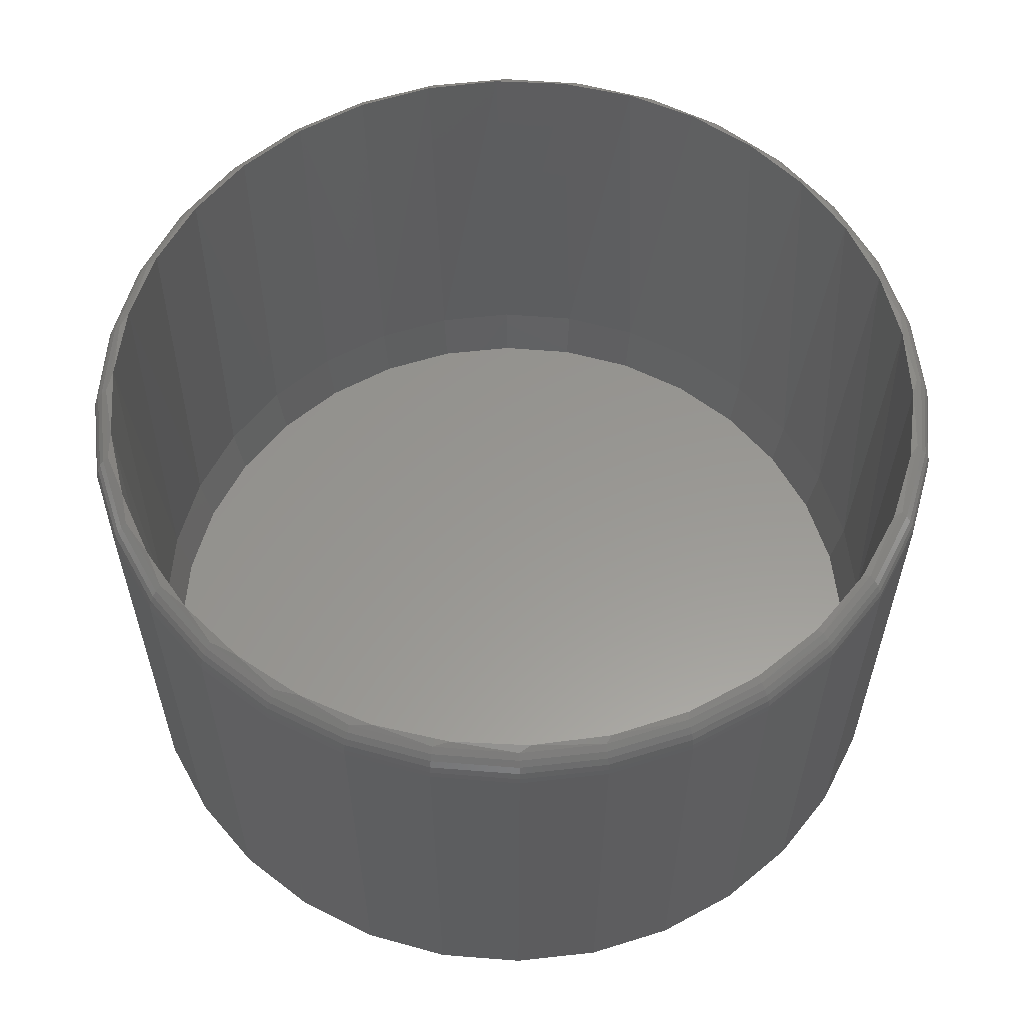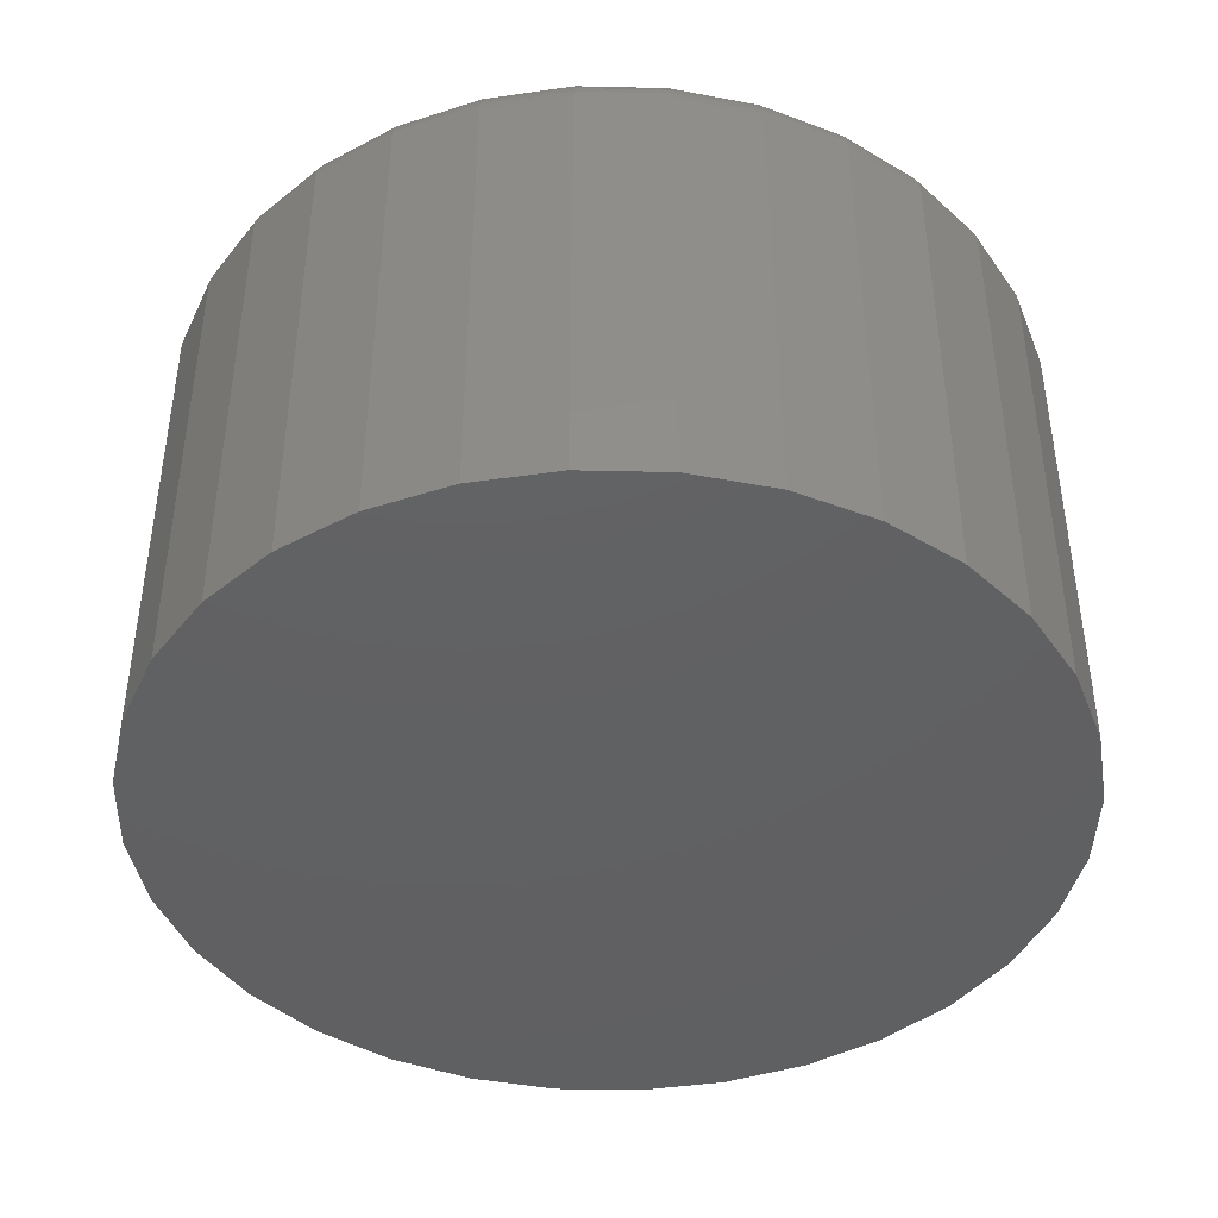
<metadata>
{"format":"stl","ext":"stl","renderer":"f3d","projection":"perspective","resolution":1024,"background":"white","views":[{"elev":58.5,"azim":-124.7,"up":"+Y"},{"elev":-42.7,"azim":71.6,"up":"+Y"}]}
</metadata>
<code>
# stl→obj: 322 verts, 640 faces
v 0.00625 -0.7344 0.5844
v 0.1203 -0.7344 0.5731
v -0.1078 -0.7344 0.5731
v 0.00625 -0.7344 -0.5844
v -0.1078 -0.7344 -0.5731
v 0.1203 -0.7344 -0.5731
v -0.2174 -0.7344 -0.5399
v 0.2299 -0.7344 -0.5399
v -0.3184 -0.7344 -0.4859
v 0.3309 -0.7344 -0.4859
v -0.407 -0.7344 -0.4132
v 0.4195 -0.7344 -0.4132
v -0.4796 -0.7344 -0.3247
v 0.4921 -0.7344 -0.3247
v -0.5336 -0.7344 -0.2236
v 0.5461 -0.7344 -0.2236
v -0.5669 -0.7344 -0.114
v 0.5794 -0.7344 -0.114
v -0.5781 -0.7344 -7.945e-08
v 0.5906 -0.7344 -1.315e-16
v -0.5669 -0.7344 0.114
v 0.5794 -0.7344 0.114
v -0.5336 -0.7344 0.2236
v 0.5461 -0.7344 0.2236
v -0.4796 -0.7344 0.3247
v 0.4921 -0.7344 0.3247
v -0.407 -0.7344 0.4132
v 0.4195 -0.7344 0.4132
v -0.3184 -0.7344 0.4859
v 0.3309 -0.7344 0.4859
v -0.2174 -0.7344 0.5399
v 0.2299 -0.7344 0.5399
v 0.5644 -0.008012 -0.2201
v 0.5606 -0.6484 -0.2296
v 0.5947 -0.6484 -0.1171
v 0.5139 -0.008027 -0.3198
v 0.5051 -0.6484 -0.3333
v 0.4462 -0.008048 -0.4079
v 0.4305 -0.6484 -0.4243
v 0.364 -0.008074 -0.4817
v 0.3396 -0.6484 -0.4989
v 0.2703 -0.008103 -0.5388
v 0.2359 -0.6484 -0.5543
v 0.1681 -0.008135 -0.5778
v 0.1233 -0.6484 -0.5885
v 0.06087 -0.008168 -0.5975
v 0.00625 -0.6484 -0.6
v -0.04806 -0.008202 -0.5975
v -0.1108 -0.6484 -0.5885
v -0.1553 -0.008236 -0.5778
v -0.2234 -0.6484 -0.5543
v -0.2575 -0.008268 -0.5389
v -0.3271 -0.6484 -0.4989
v -0.3513 -0.008298 -0.4818
v -0.418 -0.6484 -0.4243
v -0.4336 -0.008323 -0.4081
v -0.4926 -0.6484 -0.3333
v -0.5013 -0.008345 -0.3199
v -0.5481 -0.6484 -0.2296
v -0.5519 -0.00836 -0.2202
v -0.5822 -0.6484 -0.1171
v 0.5957 -0.008002 -0.1122
v 0.6062 -0.6484 -7.348e-17
v 0.6062 -0.007999 -7.348e-17
v -0.5832 -0.00837 -0.1122
v -0.5938 -0.008373 7.348e-17
v -0.5938 -0.6484 7.348e-17
v -0.5519 -0.00836 0.2202
v -0.5481 -0.6484 0.2296
v -0.5822 -0.6484 0.1171
v -0.5013 -0.008345 0.3199
v -0.4926 -0.6484 0.3333
v -0.4336 -0.008323 0.4081
v -0.418 -0.6484 0.4243
v -0.3513 -0.008298 0.4818
v -0.3271 -0.6484 0.4989
v -0.2575 -0.008268 0.5389
v -0.2234 -0.6484 0.5543
v -0.1553 -0.008236 0.5778
v -0.1108 -0.6484 0.5885
v -0.04806 -0.008202 0.5975
v 0.00625 -0.6484 0.6
v 0.06087 -0.008168 0.5975
v 0.1233 -0.6484 0.5885
v 0.1681 -0.008135 0.5778
v 0.2359 -0.6484 0.5543
v 0.2703 -0.008103 0.5388
v 0.3396 -0.6484 0.4989
v 0.364 -0.008074 0.4817
v 0.4305 -0.6484 0.4243
v 0.4462 -0.008048 0.4079
v 0.5051 -0.6484 0.3333
v 0.5139 -0.008027 0.3198
v 0.5606 -0.6484 0.2296
v 0.5644 -0.008012 0.2201
v 0.5947 -0.6484 0.1171
v -0.5832 -0.00837 0.1122
v 0.5957 -0.008002 0.1122
v -0.5905 -0.01422 -0.1188
v -0.5558 -0.01422 -0.233
v -0.4996 -0.01422 -0.3382
v -0.4239 -0.01422 -0.4305
v -0.3316 -0.01422 -0.5062
v -0.2264 -0.01422 -0.5624
v -0.1122 -0.01422 -0.5971
v 0.006579 -0.01422 -0.6088
v 0.1253 -0.01422 -0.5971
v 0.2395 -0.01422 -0.5624
v 0.3448 -0.01422 -0.5062
v 0.437 -0.01422 -0.4305
v 0.5128 -0.01422 -0.3382
v 0.569 -0.01422 -0.233
v 0.6036 -0.01422 -0.1188
v 0.6153 -0.01422 -9.994e-16
v 0.6382 -0.0625 -7.93e-16
v 0.626 -0.0625 -0.1232
v 0.6372 -0.05152 -9.437e-16
v 0.6251 -0.05152 -0.123
v 0.6343 -0.04089 -9.993e-16
v 0.6222 -0.04089 -0.1225
v 0.6296 -0.03092 -9.438e-16
v 0.6176 -0.03092 -0.1215
v 0.6232 -0.02194 -9.993e-16
v 0.6114 -0.02194 -0.1203
v -0.6129 -0.0625 -0.1232
v -0.625 -0.0625 7.734e-17
v -0.6119 -0.05152 -0.123
v -0.6241 -0.05165 -2.776e-16
v -0.6091 -0.04089 -0.1225
v -0.6212 -0.04112 -2.221e-16
v -0.6045 -0.03092 -0.1215
v -0.6166 -0.03125 -2.777e-16
v -0.5982 -0.02194 -0.1203
v -0.6104 -0.02233 -2.777e-16
v -0.6027 -0.01462 -3.332e-16
v -0.5769 -0.0625 -0.2417
v -0.576 -0.05152 -0.2413
v -0.5734 -0.04089 -0.2402
v -0.569 -0.03092 -0.2384
v -0.5631 -0.02194 -0.236
v -0.5186 -0.0625 -0.3509
v -0.5178 -0.05152 -0.3503
v -0.5154 -0.04089 -0.3487
v -0.5114 -0.03092 -0.3461
v -0.5061 -0.02194 -0.3426
v -0.44 -0.0625 -0.4466
v -0.4393 -0.05152 -0.4459
v -0.4373 -0.04089 -0.4439
v -0.434 -0.03092 -0.4405
v -0.4294 -0.02194 -0.436
v -0.3443 -0.0625 -0.5251
v -0.3438 -0.05152 -0.5243
v -0.3422 -0.04089 -0.5219
v -0.3395 -0.03092 -0.518
v -0.336 -0.02194 -0.5127
v -0.2351 -0.0625 -0.5835
v -0.2347 -0.05152 -0.5826
v -0.2336 -0.04089 -0.5799
v -0.2318 -0.03092 -0.5756
v -0.2294 -0.02194 -0.5697
v -0.1166 -0.0625 -0.6194
v -0.1164 -0.05152 -0.6185
v -0.1159 -0.04089 -0.6157
v -0.115 -0.03092 -0.611
v -0.1137 -0.02194 -0.6048
v 0.006579 -0.0625 -0.6316
v 0.006579 -0.05152 -0.6306
v 0.006579 -0.04089 -0.6277
v 0.006579 -0.03092 -0.623
v 0.006579 -0.02194 -0.6166
v 0.1298 -0.0625 -0.6194
v 0.1296 -0.05152 -0.6185
v 0.129 -0.04089 -0.6157
v 0.1281 -0.03092 -0.611
v 0.1269 -0.02194 -0.6048
v 0.2483 -0.0625 -0.5835
v 0.2479 -0.05152 -0.5826
v 0.2468 -0.04089 -0.5799
v 0.245 -0.03092 -0.5756
v 0.2426 -0.02194 -0.5697
v 0.3575 -0.0625 -0.5251
v 0.3569 -0.05152 -0.5243
v 0.3553 -0.04089 -0.5219
v 0.3527 -0.03092 -0.518
v 0.3492 -0.02194 -0.5127
v 0.4532 -0.0625 -0.4466
v 0.4525 -0.05152 -0.4459
v 0.4504 -0.04089 -0.4439
v 0.4471 -0.03092 -0.4405
v 0.4426 -0.02194 -0.436
v 0.5317 -0.0625 -0.3509
v 0.5309 -0.05152 -0.3503
v 0.5285 -0.04089 -0.3487
v 0.5246 -0.03092 -0.3461
v 0.5193 -0.02194 -0.3426
v 0.5901 -0.0625 -0.2417
v 0.5892 -0.05152 -0.2413
v 0.5865 -0.04089 -0.2402
v 0.5822 -0.03092 -0.2384
v 0.5763 -0.02194 -0.236
v 0.6036 -0.01422 0.1188
v 0.569 -0.01422 0.233
v 0.5128 -0.01422 0.3382
v 0.437 -0.01422 0.4305
v 0.3448 -0.01422 0.5062
v 0.2395 -0.01422 0.5624
v 0.1253 -0.01422 0.5971
v 0.006579 -0.01422 0.6088
v -0.1122 -0.01422 0.5971
v -0.2264 -0.01422 0.5624
v -0.3316 -0.01422 0.5062
v -0.4239 -0.01422 0.4305
v -0.4996 -0.01422 0.3382
v -0.5558 -0.01422 0.233
v -0.5905 -0.01422 0.1188
v -0.6129 -0.0625 0.1232
v -0.6119 -0.05152 0.123
v -0.6091 -0.04089 0.1225
v -0.6045 -0.03092 0.1215
v -0.5982 -0.02194 0.1203
v 0.626 -0.0625 0.1232
v 0.6251 -0.05152 0.123
v 0.6222 -0.04089 0.1225
v 0.6176 -0.03092 0.1215
v 0.6114 -0.02194 0.1203
v 0.5901 -0.0625 0.2417
v 0.5892 -0.05152 0.2413
v 0.5865 -0.04089 0.2402
v 0.5822 -0.03092 0.2384
v 0.5763 -0.02194 0.236
v 0.5317 -0.0625 0.3509
v 0.5309 -0.05152 0.3503
v 0.5285 -0.04089 0.3487
v 0.5246 -0.03092 0.3461
v 0.5193 -0.02194 0.3426
v 0.4532 -0.0625 0.4466
v 0.4525 -0.05152 0.4459
v 0.4504 -0.04089 0.4439
v 0.4471 -0.03092 0.4405
v 0.4426 -0.02194 0.436
v 0.3575 -0.0625 0.5251
v 0.3569 -0.05152 0.5243
v 0.3553 -0.04089 0.5219
v 0.3527 -0.03092 0.518
v 0.3492 -0.02194 0.5127
v 0.2483 -0.0625 0.5835
v 0.2479 -0.05152 0.5826
v 0.2468 -0.04089 0.5799
v 0.245 -0.03092 0.5756
v 0.2426 -0.02194 0.5697
v 0.1298 -0.0625 0.6194
v 0.1296 -0.05152 0.6185
v 0.129 -0.04089 0.6157
v 0.1281 -0.03092 0.611
v 0.1269 -0.02194 0.6048
v 0.006579 -0.0625 0.6316
v 0.006579 -0.05152 0.6306
v 0.006579 -0.04089 0.6277
v 0.006579 -0.03092 0.623
v 0.006579 -0.02194 0.6166
v -0.1166 -0.0625 0.6194
v -0.1164 -0.05152 0.6185
v -0.1159 -0.04089 0.6157
v -0.115 -0.03092 0.611
v -0.1137 -0.02194 0.6048
v -0.2351 -0.0625 0.5835
v -0.2347 -0.05152 0.5826
v -0.2336 -0.04089 0.5799
v -0.2318 -0.03092 0.5756
v -0.2294 -0.02194 0.5697
v -0.3443 -0.0625 0.5251
v -0.3438 -0.05152 0.5243
v -0.3422 -0.04089 0.5219
v -0.3395 -0.03092 0.518
v -0.336 -0.02194 0.5127
v -0.44 -0.0625 0.4466
v -0.4393 -0.05152 0.4459
v -0.4373 -0.04089 0.4439
v -0.434 -0.03092 0.4405
v -0.4294 -0.02194 0.436
v -0.5186 -0.0625 0.3509
v -0.5178 -0.05152 0.3503
v -0.5154 -0.04089 0.3487
v -0.5114 -0.03092 0.3461
v -0.5061 -0.02194 0.3426
v -0.5769 -0.0625 0.2417
v -0.576 -0.05152 0.2413
v -0.5734 -0.04089 0.2402
v -0.569 -0.03092 0.2384
v -0.5631 -0.02194 0.236
v 0.6382 -0.75 -7.735e-17
v 0.626 -0.75 -0.1232
v 0.5901 -0.75 -0.2417
v 0.5317 -0.75 -0.3509
v 0.4532 -0.75 -0.4466
v 0.3575 -0.75 -0.5251
v 0.2483 -0.75 -0.5835
v 0.1298 -0.75 -0.6194
v 0.006579 -0.75 -0.6316
v -0.1166 -0.75 -0.6194
v -0.2351 -0.75 -0.5835
v -0.3443 -0.75 -0.5251
v -0.44 -0.75 -0.4466
v -0.5186 -0.75 -0.3509
v -0.5769 -0.75 -0.2417
v -0.6129 -0.75 -0.1232
v -0.625 -0.75 7.734e-17
v -0.6129 -0.75 0.1232
v -0.5769 -0.75 0.2417
v -0.5186 -0.75 0.3509
v -0.44 -0.75 0.4466
v -0.3443 -0.75 0.5251
v -0.2351 -0.75 0.5835
v -0.1166 -0.75 0.6194
v 0.006579 -0.75 0.6316
v 0.1298 -0.75 0.6194
v 0.2483 -0.75 0.5835
v 0.3575 -0.75 0.5251
v 0.4532 -0.75 0.4466
v 0.5317 -0.75 0.3509
v 0.5901 -0.75 0.2417
v 0.626 -0.75 0.1232
f 1 2 3
f 4 5 6
f 6 5 7
f 6 7 8
f 8 7 9
f 8 9 10
f 10 9 11
f 10 11 12
f 12 11 13
f 12 13 14
f 14 13 15
f 14 15 16
f 16 15 17
f 16 17 18
f 18 17 19
f 18 19 20
f 20 19 21
f 20 21 22
f 22 21 23
f 22 23 24
f 24 23 25
f 24 25 26
f 26 25 27
f 26 27 28
f 28 27 29
f 28 29 30
f 30 29 31
f 30 31 32
f 32 31 3
f 32 3 2
f 33 34 35
f 34 33 36
f 36 37 34
f 37 36 38
f 38 39 37
f 39 38 40
f 40 41 39
f 41 40 42
f 42 43 41
f 43 42 44
f 44 45 43
f 45 44 46
f 46 47 45
f 48 47 46
f 49 47 48
f 50 49 48
f 51 49 50
f 52 51 50
f 53 51 52
f 54 53 52
f 55 53 54
f 56 55 54
f 57 55 56
f 58 57 56
f 59 57 58
f 60 59 58
f 61 59 60
f 33 35 62
f 62 35 63
f 62 63 64
f 60 65 61
f 61 65 66
f 61 66 67
f 68 69 70
f 69 68 71
f 71 72 69
f 72 71 73
f 73 74 72
f 74 73 75
f 75 76 74
f 76 75 77
f 77 78 76
f 78 77 79
f 79 80 78
f 80 79 81
f 81 82 80
f 82 81 83
f 83 84 82
f 85 84 83
f 86 84 85
f 87 86 85
f 88 86 87
f 89 88 87
f 90 88 89
f 91 90 89
f 92 90 91
f 93 92 91
f 94 92 93
f 95 94 93
f 96 94 95
f 68 70 97
f 97 70 67
f 97 67 66
f 95 98 96
f 96 98 64
f 96 64 63
f 67 19 61
f 61 19 17
f 61 17 59
f 59 17 15
f 59 15 57
f 57 15 13
f 57 13 55
f 55 13 11
f 55 11 53
f 53 11 9
f 53 9 51
f 51 9 7
f 51 7 49
f 49 7 5
f 49 5 47
f 47 5 4
f 47 4 45
f 45 4 6
f 45 6 43
f 43 6 8
f 43 8 41
f 41 8 10
f 41 10 39
f 39 10 12
f 39 12 37
f 37 12 14
f 37 14 34
f 34 14 16
f 34 16 35
f 35 16 18
f 35 18 63
f 63 18 20
f 63 20 96
f 96 20 22
f 96 22 94
f 94 22 24
f 94 24 92
f 92 24 26
f 92 26 90
f 90 26 28
f 90 28 88
f 88 28 30
f 88 30 86
f 86 30 32
f 86 32 84
f 84 32 2
f 84 2 82
f 82 2 1
f 82 1 80
f 80 1 3
f 80 3 78
f 78 3 31
f 78 31 76
f 76 31 29
f 76 29 74
f 74 29 27
f 74 27 72
f 72 27 25
f 72 25 69
f 69 25 23
f 69 23 70
f 70 23 21
f 70 21 67
f 67 21 19
f 66 65 99
f 60 99 65
f 58 100 60
f 56 101 58
f 54 102 56
f 52 103 54
f 50 104 52
f 48 105 50
f 46 106 48
f 44 107 46
f 42 108 44
f 40 109 42
f 38 110 40
f 36 111 38
f 33 112 36
f 62 113 33
f 64 114 62
f 115 116 117
f 117 116 118
f 117 118 119
f 119 118 120
f 119 120 121
f 121 120 122
f 121 122 123
f 123 122 124
f 123 124 114
f 114 124 113
f 114 113 62
f 125 126 127
f 127 126 128
f 127 128 129
f 129 128 130
f 129 130 131
f 131 130 132
f 131 132 133
f 133 132 134
f 133 134 99
f 99 134 135
f 99 135 66
f 136 125 137
f 137 125 127
f 137 127 138
f 138 127 129
f 138 129 139
f 139 129 131
f 139 131 140
f 140 131 133
f 140 133 100
f 100 133 99
f 100 99 60
f 141 136 142
f 142 136 137
f 142 137 143
f 143 137 138
f 143 138 144
f 144 138 139
f 144 139 145
f 145 139 140
f 145 140 101
f 101 140 100
f 101 100 58
f 146 141 147
f 147 141 142
f 147 142 148
f 148 142 143
f 148 143 149
f 149 143 144
f 149 144 150
f 150 144 145
f 150 145 102
f 102 145 101
f 102 101 56
f 151 146 152
f 152 146 147
f 152 147 153
f 153 147 148
f 153 148 154
f 154 148 149
f 154 149 155
f 155 149 150
f 155 150 103
f 103 150 102
f 103 102 54
f 156 151 157
f 157 151 152
f 157 152 158
f 158 152 153
f 158 153 159
f 159 153 154
f 159 154 160
f 160 154 155
f 160 155 104
f 104 155 103
f 104 103 52
f 161 156 162
f 162 156 157
f 162 157 163
f 163 157 158
f 163 158 164
f 164 158 159
f 164 159 165
f 165 159 160
f 165 160 105
f 105 160 104
f 105 104 50
f 166 161 167
f 167 161 162
f 167 162 168
f 168 162 163
f 168 163 169
f 169 163 164
f 169 164 170
f 170 164 165
f 170 165 106
f 106 165 105
f 106 105 48
f 171 166 172
f 172 166 167
f 172 167 173
f 173 167 168
f 173 168 174
f 174 168 169
f 174 169 175
f 175 169 170
f 175 170 107
f 107 170 106
f 107 106 46
f 176 171 177
f 177 171 172
f 177 172 178
f 178 172 173
f 178 173 179
f 179 173 174
f 179 174 180
f 180 174 175
f 180 175 108
f 108 175 107
f 108 107 44
f 181 176 182
f 182 176 177
f 182 177 183
f 183 177 178
f 183 178 184
f 184 178 179
f 184 179 185
f 185 179 180
f 185 180 109
f 109 180 108
f 109 108 42
f 186 181 187
f 187 181 182
f 187 182 188
f 188 182 183
f 188 183 189
f 189 183 184
f 189 184 190
f 190 184 185
f 190 185 110
f 110 185 109
f 110 109 40
f 191 186 192
f 192 186 187
f 192 187 193
f 193 187 188
f 193 188 194
f 194 188 189
f 194 189 195
f 195 189 190
f 195 190 111
f 111 190 110
f 111 110 38
f 196 191 197
f 197 191 192
f 197 192 198
f 198 192 193
f 198 193 199
f 199 193 194
f 199 194 200
f 200 194 195
f 200 195 112
f 112 195 111
f 112 111 36
f 116 196 118
f 118 196 197
f 118 197 120
f 120 197 198
f 120 198 122
f 122 198 199
f 122 199 124
f 124 199 200
f 124 200 113
f 113 200 112
f 113 112 33
f 95 201 98
f 93 202 95
f 91 203 93
f 89 204 91
f 87 205 89
f 85 206 87
f 83 207 85
f 81 208 83
f 79 209 81
f 77 210 79
f 75 211 77
f 73 212 75
f 71 213 73
f 68 214 71
f 97 215 68
f 66 135 97
f 126 216 128
f 128 216 217
f 128 217 130
f 130 217 218
f 130 218 132
f 132 218 219
f 132 219 134
f 134 219 220
f 134 220 135
f 135 220 215
f 135 215 97
f 221 115 222
f 222 115 117
f 222 117 223
f 223 117 119
f 223 119 224
f 224 119 121
f 224 121 225
f 225 121 123
f 225 123 201
f 201 123 114
f 201 114 98
f 98 114 64
f 226 221 227
f 227 221 222
f 227 222 228
f 228 222 223
f 228 223 229
f 229 223 224
f 229 224 230
f 230 224 225
f 230 225 202
f 202 225 201
f 202 201 95
f 231 226 232
f 232 226 227
f 232 227 233
f 233 227 228
f 233 228 234
f 234 228 229
f 234 229 235
f 235 229 230
f 235 230 203
f 203 230 202
f 203 202 93
f 236 231 237
f 237 231 232
f 237 232 238
f 238 232 233
f 238 233 239
f 239 233 234
f 239 234 240
f 240 234 235
f 240 235 204
f 204 235 203
f 204 203 91
f 241 236 242
f 242 236 237
f 242 237 243
f 243 237 238
f 243 238 244
f 244 238 239
f 244 239 245
f 245 239 240
f 245 240 205
f 205 240 204
f 205 204 89
f 246 241 247
f 247 241 242
f 247 242 248
f 248 242 243
f 248 243 249
f 249 243 244
f 249 244 250
f 250 244 245
f 250 245 206
f 206 245 205
f 206 205 87
f 251 246 252
f 252 246 247
f 252 247 253
f 253 247 248
f 253 248 254
f 254 248 249
f 254 249 255
f 255 249 250
f 255 250 207
f 207 250 206
f 207 206 85
f 256 251 257
f 257 251 252
f 257 252 258
f 258 252 253
f 258 253 259
f 259 253 254
f 259 254 260
f 260 254 255
f 260 255 208
f 208 255 207
f 208 207 83
f 261 256 262
f 262 256 257
f 262 257 263
f 263 257 258
f 263 258 264
f 264 258 259
f 264 259 265
f 265 259 260
f 265 260 209
f 209 260 208
f 209 208 81
f 266 261 267
f 267 261 262
f 267 262 268
f 268 262 263
f 268 263 269
f 269 263 264
f 269 264 270
f 270 264 265
f 270 265 210
f 210 265 209
f 210 209 79
f 271 266 272
f 272 266 267
f 272 267 273
f 273 267 268
f 273 268 274
f 274 268 269
f 274 269 275
f 275 269 270
f 275 270 211
f 211 270 210
f 211 210 77
f 276 271 277
f 277 271 272
f 277 272 278
f 278 272 273
f 278 273 279
f 279 273 274
f 279 274 280
f 280 274 275
f 280 275 212
f 212 275 211
f 212 211 75
f 281 276 282
f 282 276 277
f 282 277 283
f 283 277 278
f 283 278 284
f 284 278 279
f 284 279 285
f 285 279 280
f 285 280 213
f 213 280 212
f 213 212 73
f 286 281 287
f 287 281 282
f 287 282 288
f 288 282 283
f 288 283 289
f 289 283 284
f 289 284 290
f 290 284 285
f 290 285 214
f 214 285 213
f 214 213 71
f 216 286 217
f 217 286 287
f 217 287 218
f 218 287 288
f 218 288 219
f 219 288 289
f 219 289 220
f 220 289 290
f 220 290 215
f 215 290 214
f 215 214 68
f 115 291 116
f 116 291 292
f 116 292 196
f 196 292 293
f 196 293 191
f 191 293 294
f 191 294 186
f 186 294 295
f 186 295 181
f 181 295 296
f 181 296 176
f 176 296 297
f 176 297 171
f 171 297 298
f 171 298 166
f 166 298 299
f 166 299 161
f 161 299 300
f 161 300 156
f 156 300 301
f 156 301 151
f 151 301 302
f 151 302 146
f 146 302 303
f 146 303 141
f 141 303 304
f 141 304 136
f 136 304 305
f 136 305 125
f 125 305 306
f 125 306 126
f 126 306 307
f 126 307 216
f 216 307 308
f 216 308 286
f 286 308 309
f 286 309 281
f 281 309 310
f 281 310 276
f 276 310 311
f 276 311 271
f 271 311 312
f 271 312 266
f 266 312 313
f 266 313 261
f 261 313 314
f 261 314 256
f 256 314 315
f 256 315 251
f 251 315 316
f 251 316 246
f 246 316 317
f 246 317 241
f 241 317 318
f 241 318 236
f 236 318 319
f 236 319 231
f 231 319 320
f 231 320 226
f 226 320 321
f 226 321 221
f 221 321 322
f 221 322 115
f 115 322 291
f 314 316 315
f 316 314 317
f 317 314 313
f 317 313 318
f 318 313 312
f 318 312 319
f 319 312 311
f 319 311 320
f 320 311 310
f 320 310 321
f 321 310 309
f 321 309 322
f 322 309 308
f 322 308 291
f 291 308 307
f 291 307 292
f 292 307 306
f 292 306 293
f 293 306 305
f 293 305 294
f 294 305 304
f 294 304 295
f 295 304 303
f 295 303 296
f 296 303 302
f 296 302 297
f 297 302 301
f 297 301 298
f 298 301 300
f 298 300 299

</code>
